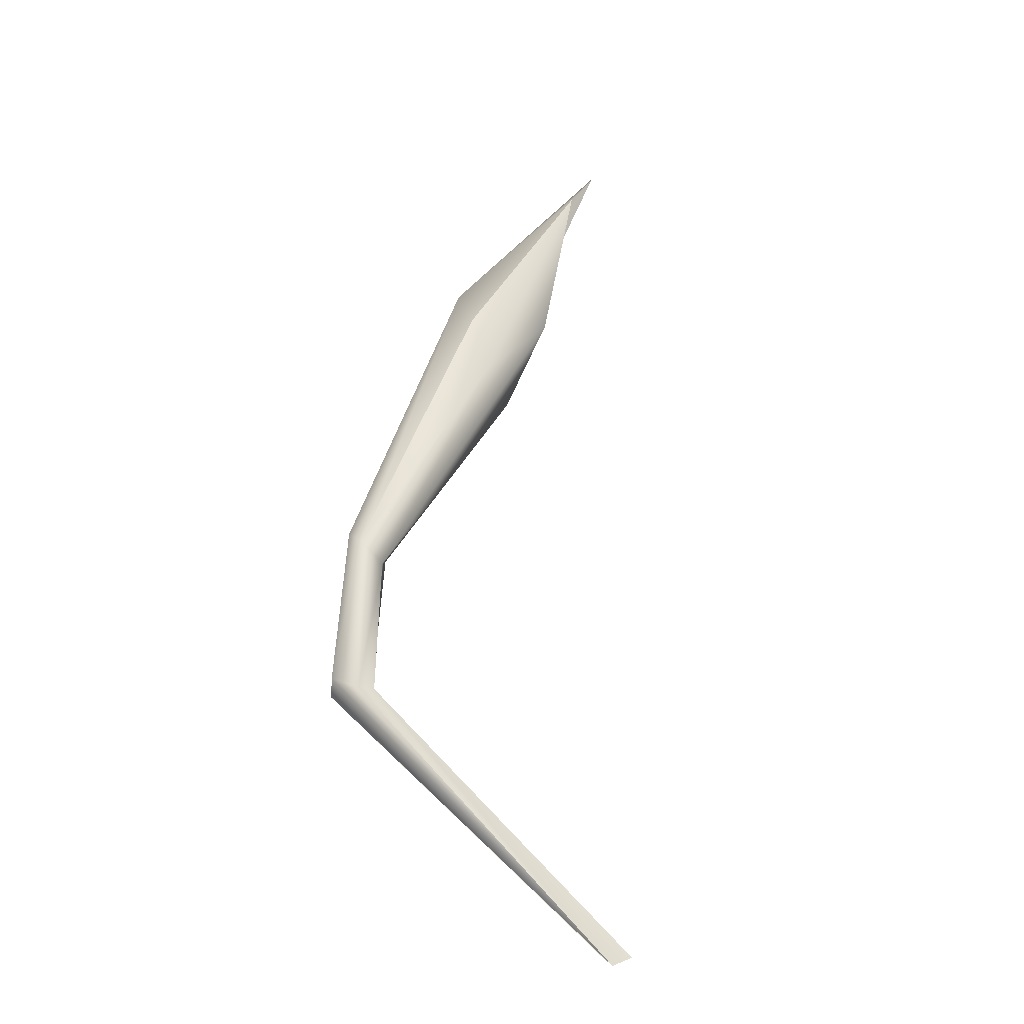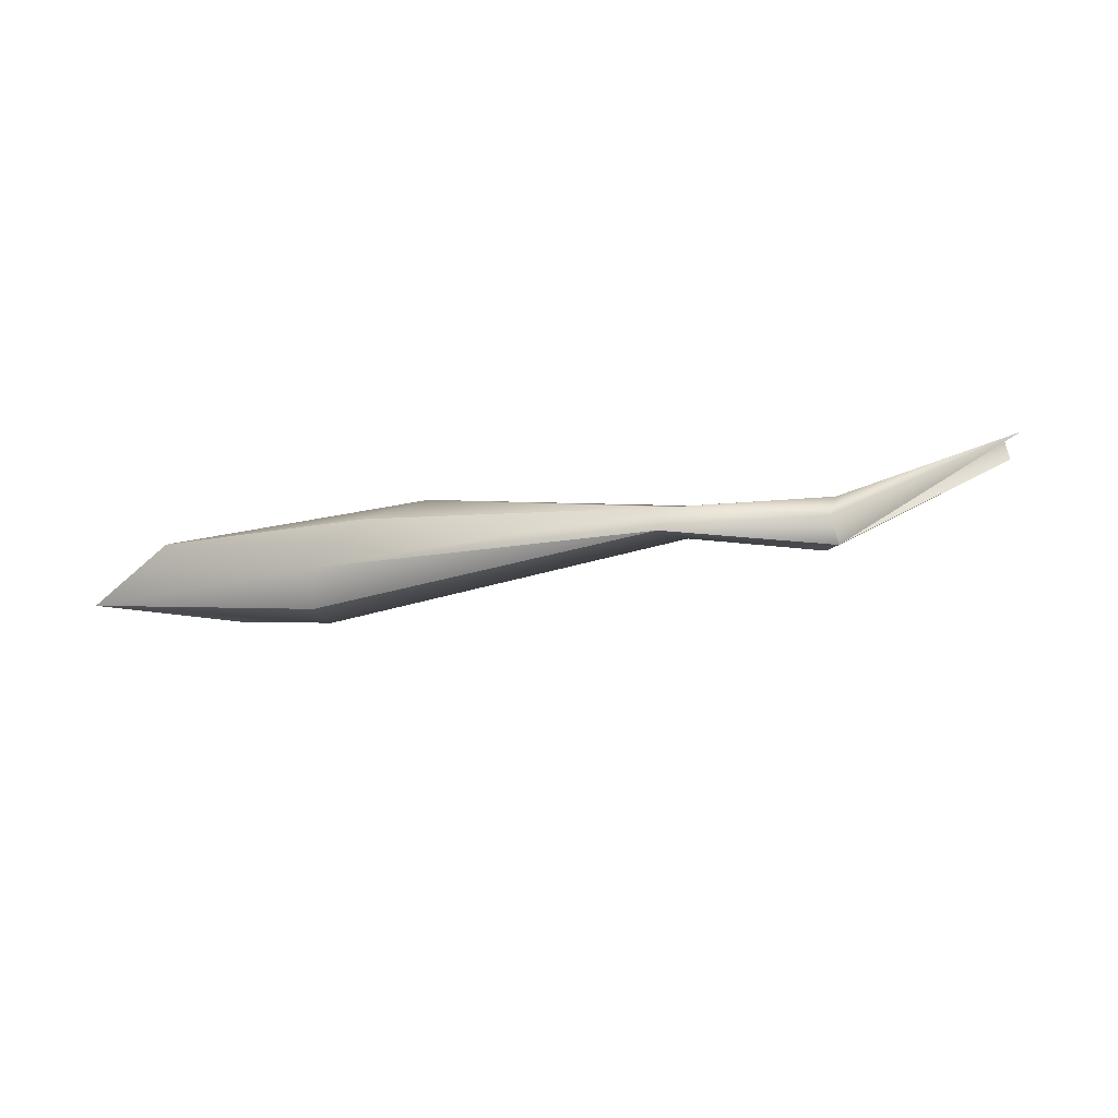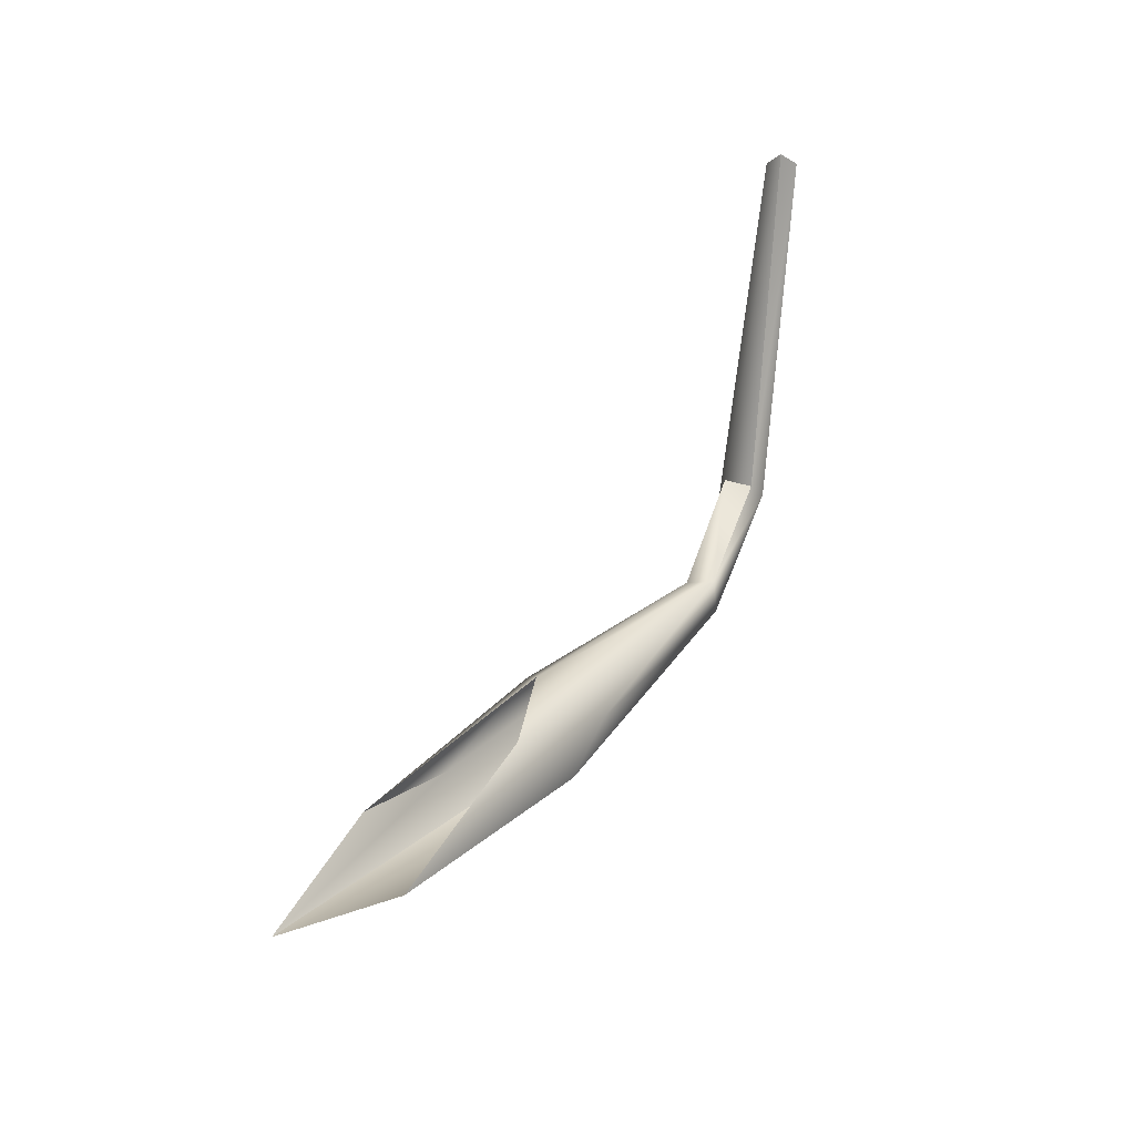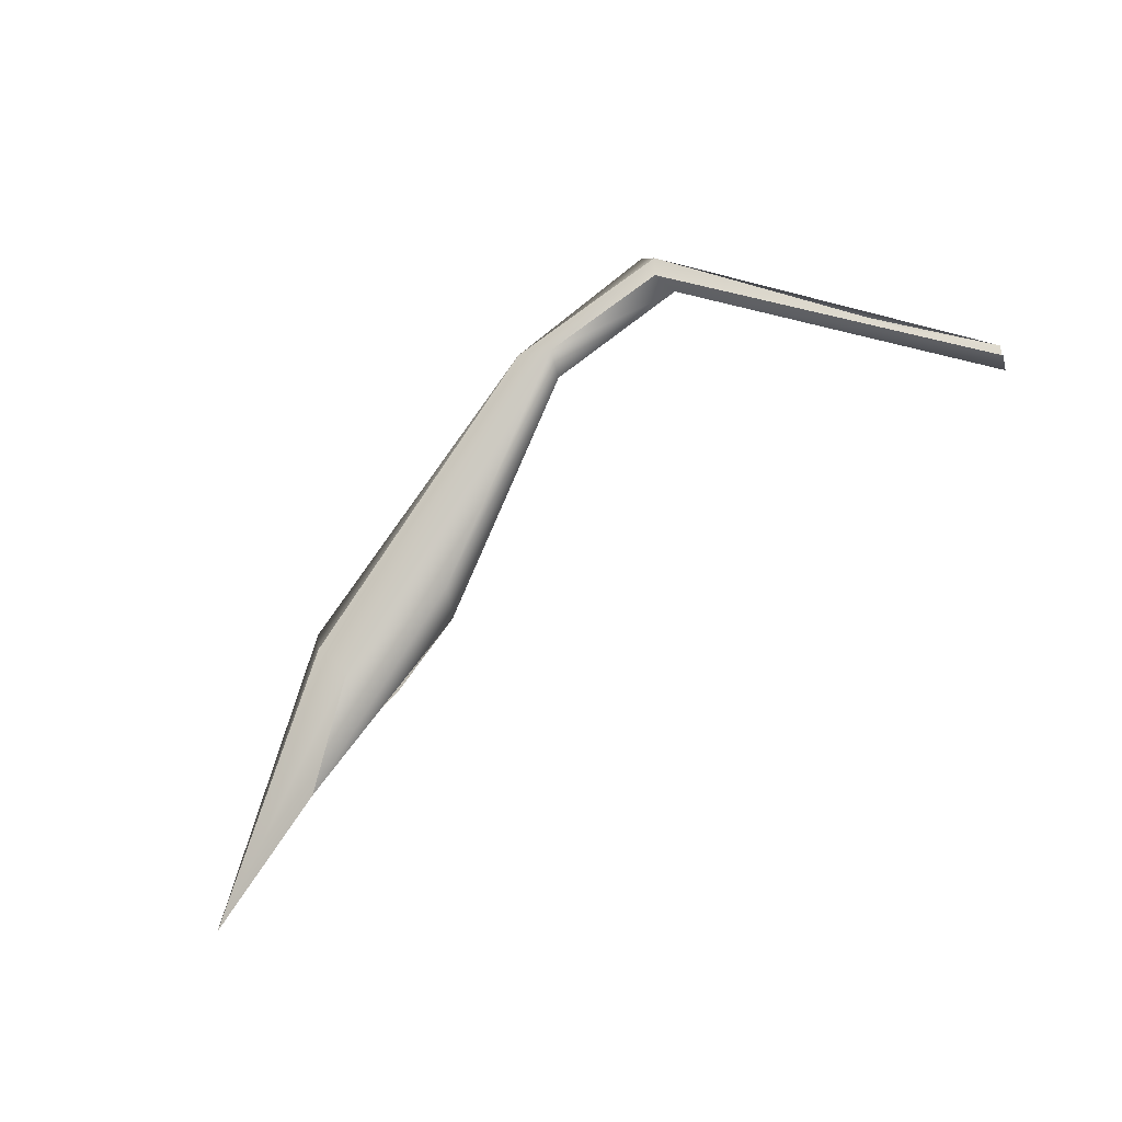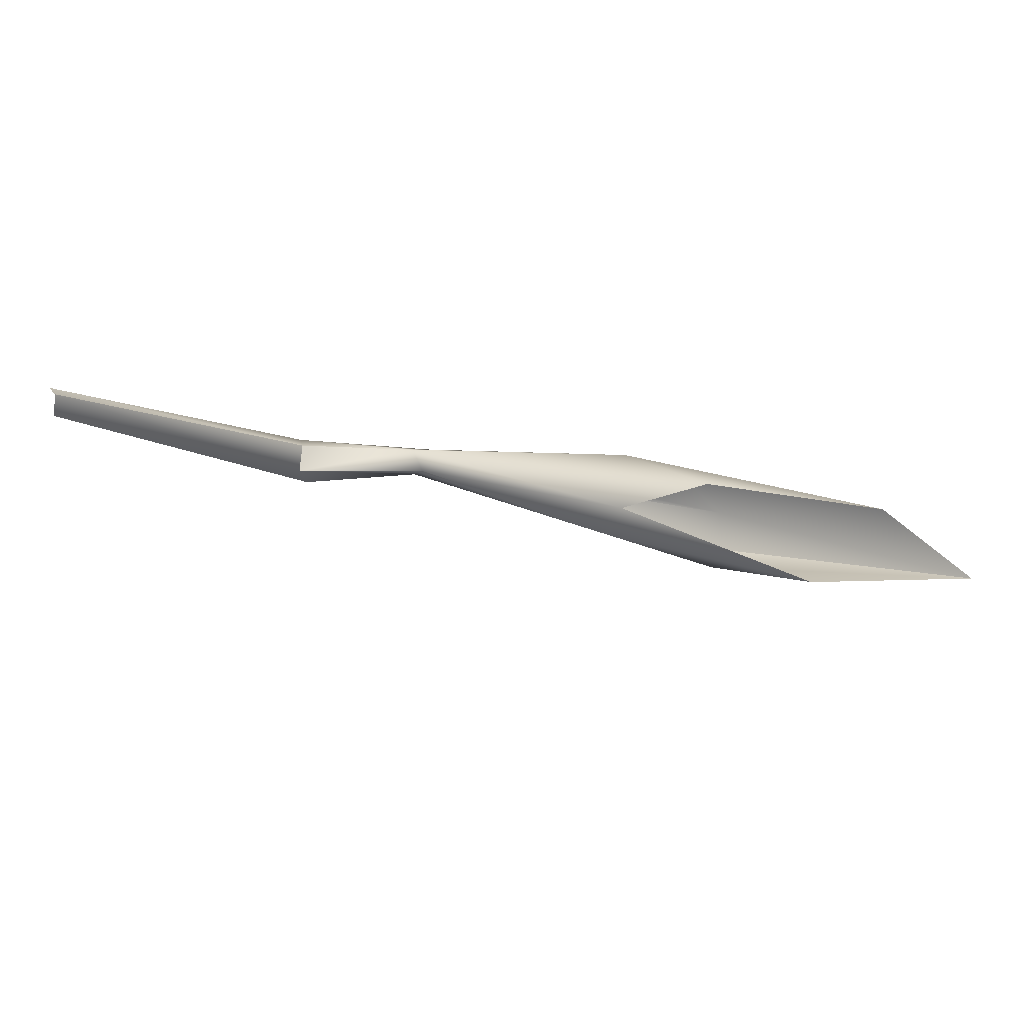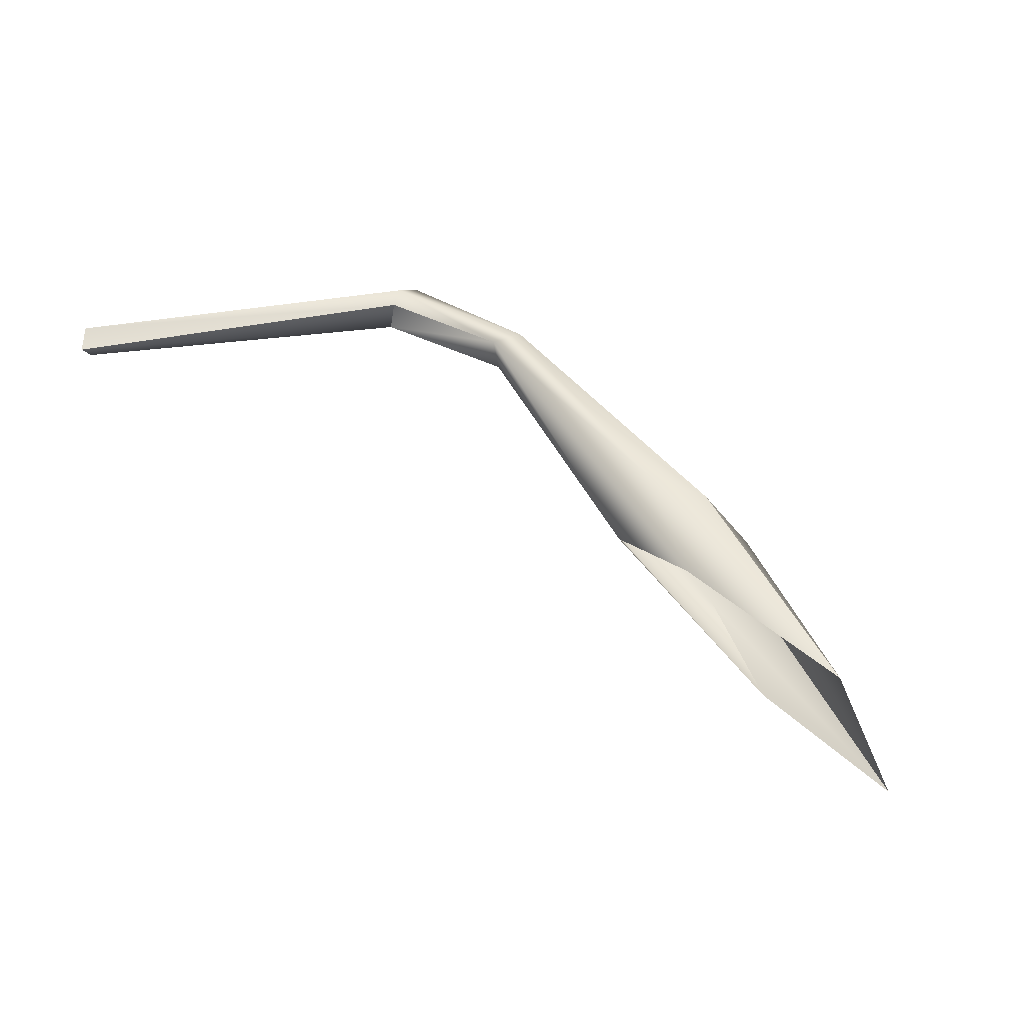
<metadata>
{"format":"obj","ext":"obj","renderer":"f3d","projection":"perspective","resolution":1024,"background":"white","views":[{"elev":79.1,"azim":95.6,"up":"+Z"},{"elev":-61.9,"azim":-11.9,"up":"+Y"},{"elev":54.1,"azim":-81.2,"up":"+Y"},{"elev":-62.4,"azim":36.4,"up":"+Z"},{"elev":69.8,"azim":169.3,"up":"+Y"},{"elev":23.8,"azim":-150.5,"up":"+Z"}]}
</metadata>
<code>
o mesh39/mesh39-geometry#mesh39-geometry
v -0.2364 -0.2183 0.01127
v -0.2533 -0.225 0.004999
v -0.3089 -0.1976 -0.02953
v -0.1747 -0.2487 0.0375
v -0.2649 -0.231 -0.009979
v -0.2577 -0.2023 -0.009393
v -0.1686 -0.2419 0.03575
v -0.3281 -0.1914 -0.0584
v -0.1769 -0.2529 0.03219
v -0.1313 -0.2436 0.04729
v -0.2623 -0.2319 -0.02225
v -0.2305 -0.2118 -0.008963
v -0.1333 -0.2516 0.04547
v -0.1317 -0.2396 0.04338
v -0.2567 -0.2248 -0.02988
v -0.1704 -0.2418 0.02759
v -0.1287 -0.252 0.03748
v -0.1678 -0.2493 0.02971
v -0.0627 -0.1662 0.04498
v -0.1293 -0.241 0.03487
v -0.283 -0.2056 -0.04637
v -0.2243 -0.2225 -0.01269
v -0.06521 -0.1608 0.0399
v -0.1308 -0.2489 0.03356
v -0.06308 -0.1671 0.03587
f 1 2 3
f 3 2 1
f 4 2 1
f 1 2 4
f 2 5 3
f 3 5 2
f 1 3 6
f 6 3 1
f 4 5 2
f 2 5 4
f 7 4 1
f 1 4 7
f 5 8 3
f 3 8 5
f 7 1 6
f 6 1 7
f 4 9 5
f 5 9 4
f 10 4 7
f 7 4 10
f 5 11 8
f 8 11 5
f 7 6 12
f 12 6 7
f 13 9 4
f 4 9 13
f 9 11 5
f 5 11 9
f 10 13 4
f 4 13 10
f 10 7 14
f 14 7 10
f 11 15 8
f 8 15 11
f 7 12 16
f 16 12 7
f 13 17 9
f 9 17 13
f 9 18 11
f 11 18 9
f 19 13 10
f 10 13 19
f 14 7 20
f 20 7 14
f 19 10 14
f 14 10 19
f 18 15 11
f 11 15 18
f 15 21 8
f 8 21 15
f 12 22 16
f 16 22 12
f 7 16 20
f 20 16 7
f 19 17 13
f 13 17 19
f 17 18 9
f 9 18 17
f 23 14 20
f 20 14 23
f 19 14 23
f 23 14 19
f 18 22 15
f 15 22 18
f 22 21 15
f 15 21 22
f 22 12 21
f 21 12 22
f 18 16 22
f 22 16 18
f 20 16 18
f 18 16 20
f 17 24 18
f 18 24 17
f 25 23 20
f 20 23 25
f 20 18 24
f 24 18 20
f 25 24 17
f 17 24 25
f 25 20 24
f 24 20 25

</code>
